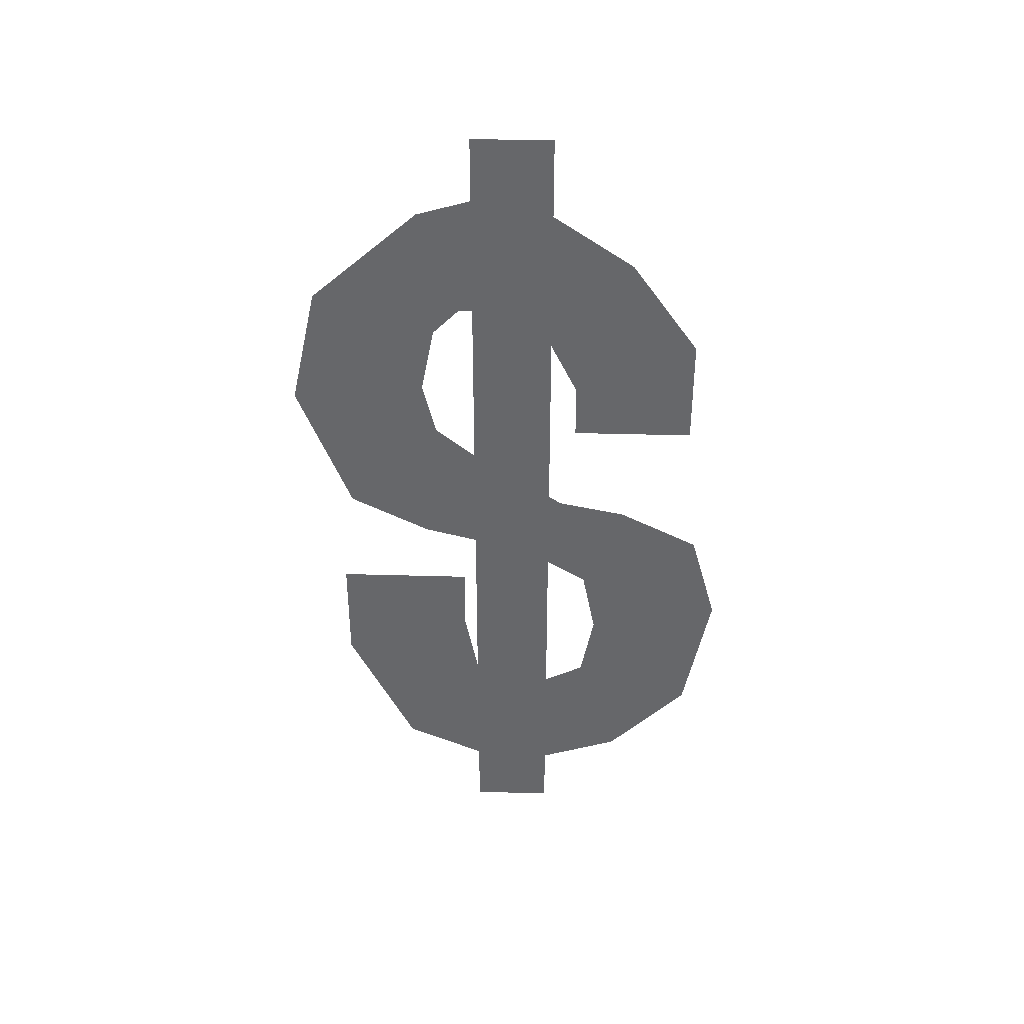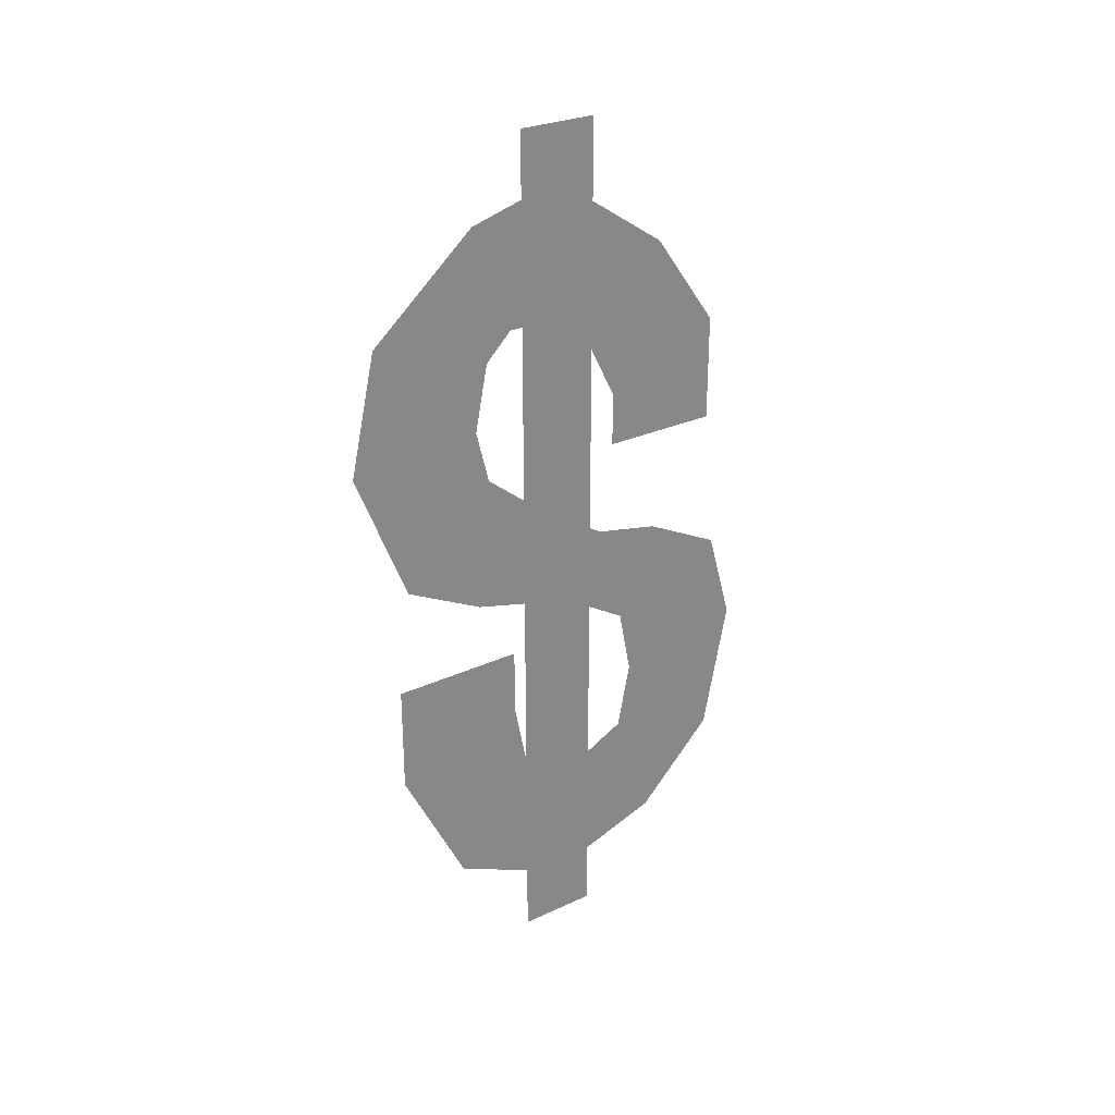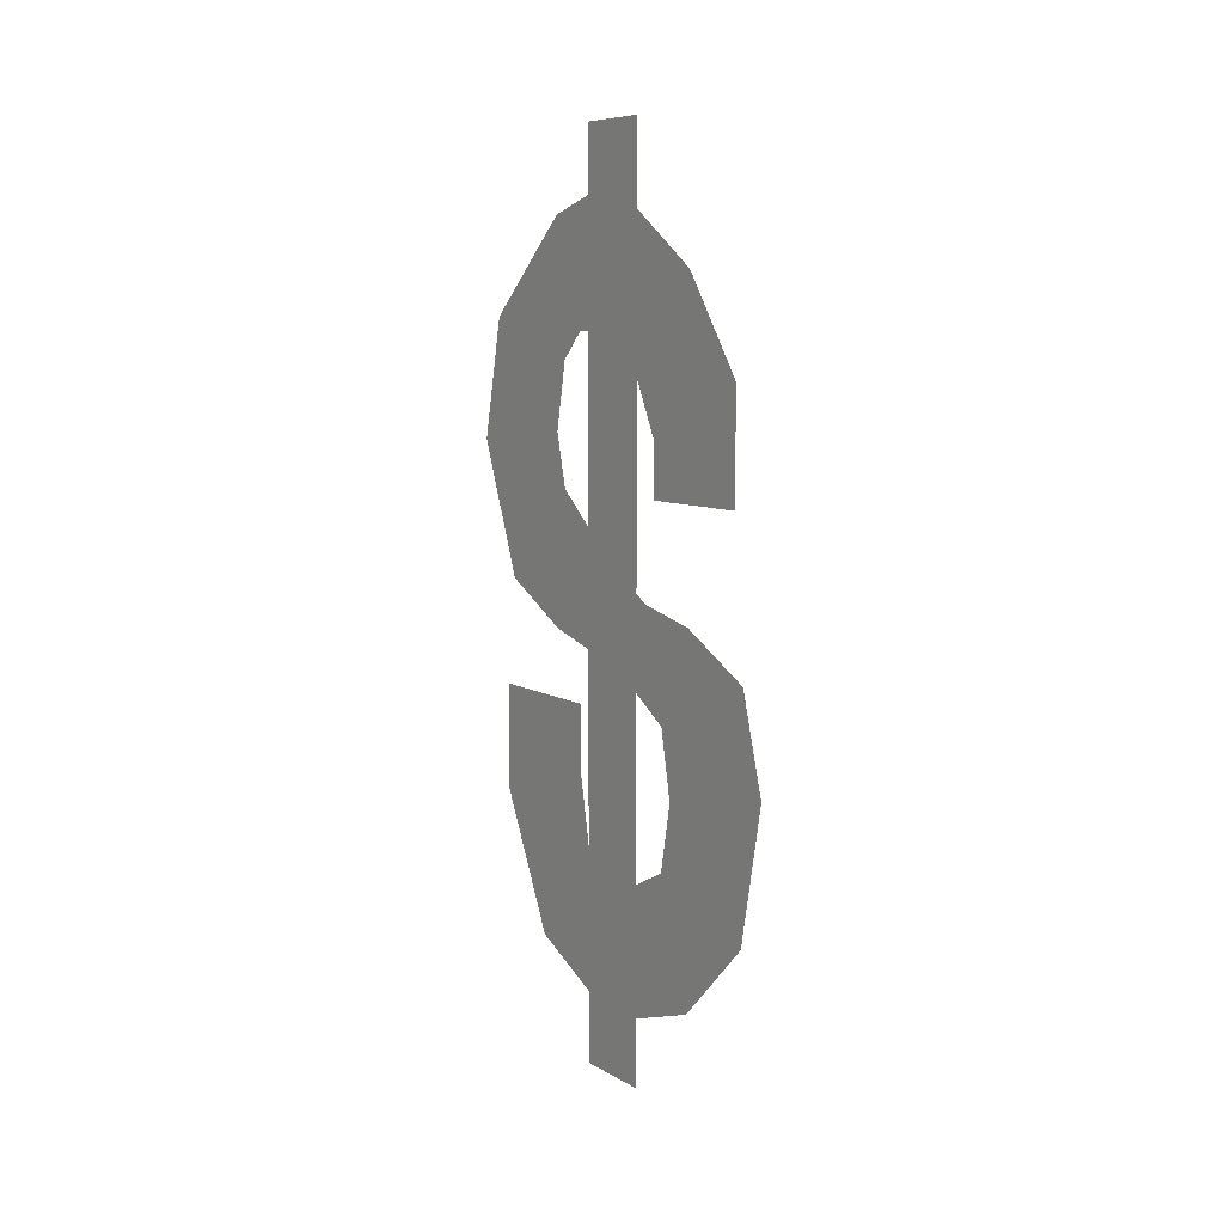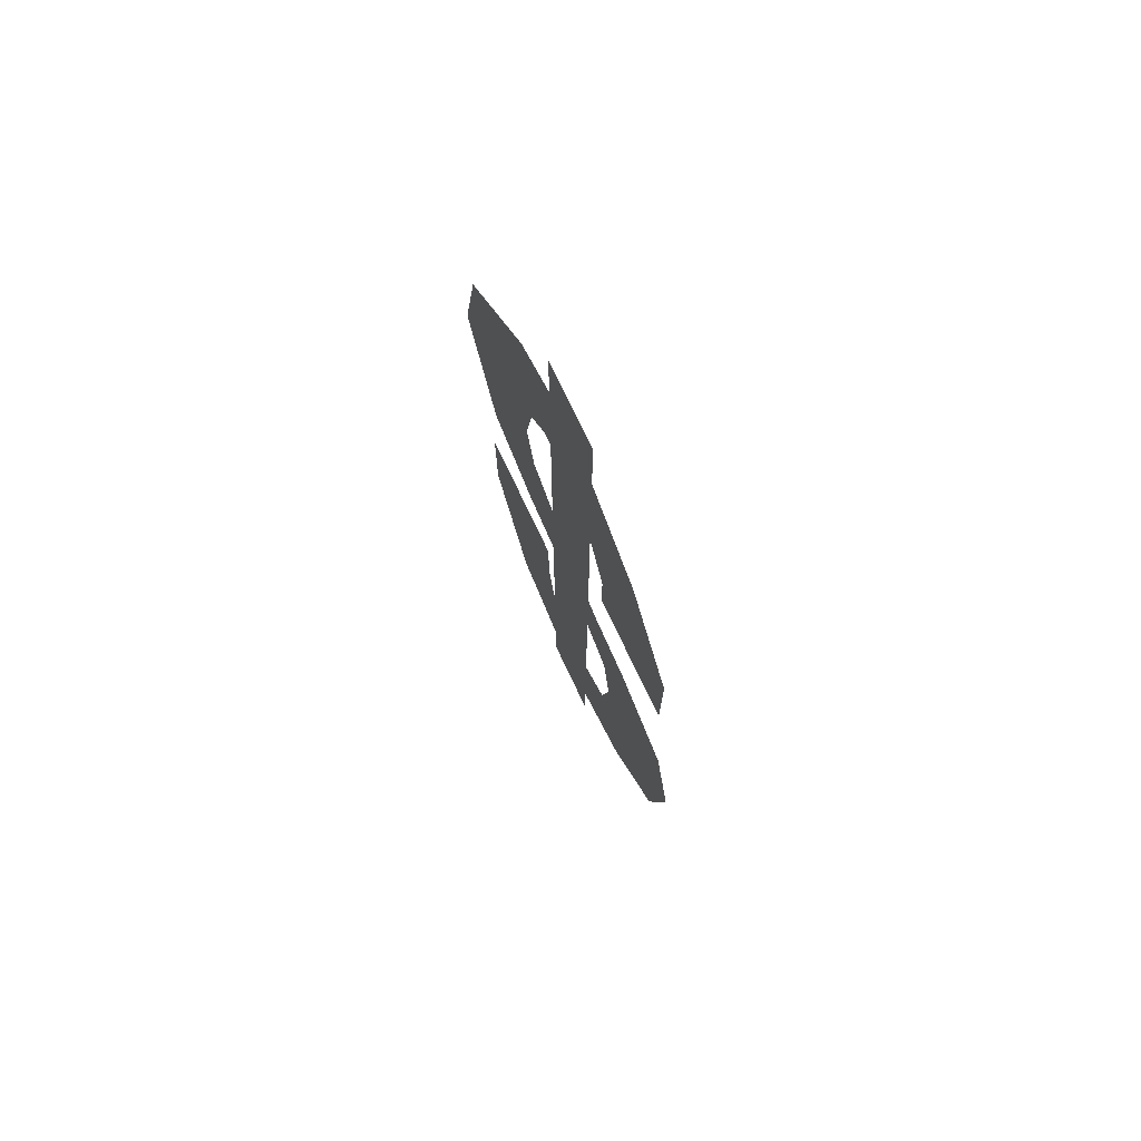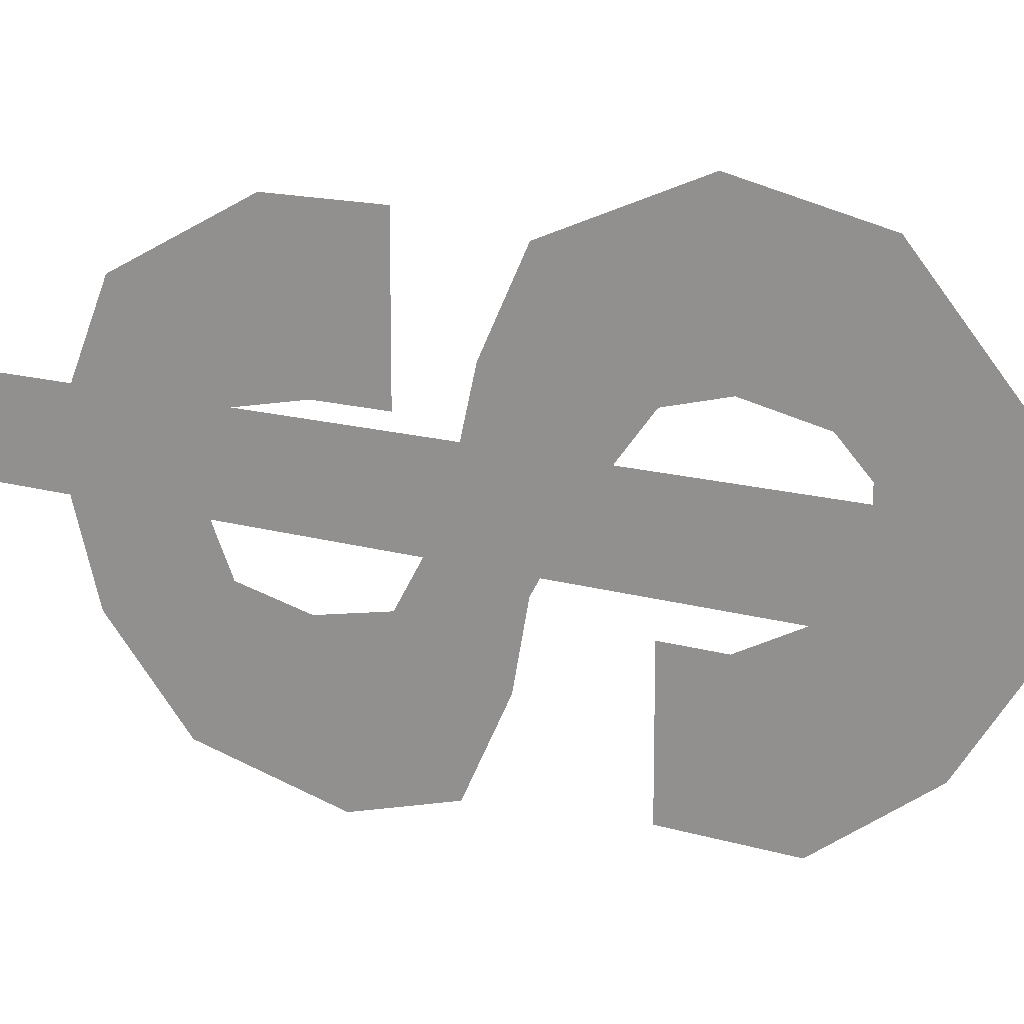
<metadata>
{"format":"obj","ext":"obj","renderer":"f3d","projection":"perspective","resolution":1024,"background":"white","views":[{"elev":37.6,"azim":92.1,"up":"+Y"},{"elev":27.8,"azim":54.7,"up":"+Y"},{"elev":8.0,"azim":146.8,"up":"+Y"},{"elev":73.3,"azim":154.8,"up":"+Y"},{"elev":14.1,"azim":124.1,"up":"+Z"}]}
</metadata>
<code>
v -0.4922 -1.039 0.04688
v -0.4922 -1.031 0.007812
v -0.4922 -0.9922 0.007812
v -0.4922 -1.008 0.0625
v -0.4922 -1.07 0.07812
v -0.4922 -1.047 0.1016
v -0.4922 -1.109 0.09375
v -0.4922 -1.117 0.125
v -0.4922 -1.156 0.07812
v -0.4922 -1.18 0.1016
v -0.4922 -1.18 0.04688
v -0.4922 -1.203 0.05469
v -0.4922 -1.195 0
v -0.4922 -1.219 0.007812
v -0.4922 -1.219 -0.0625
v -0.4922 -1.234 -0.03125
v -0.4922 -1.242 -0.09375
v -0.4922 -1.266 -0.0625
v -0.4922 -1.281 -0.1094
v -0.4922 -1.297 -0.07812
v -0.4922 -1.359 -0.1016
v -0.4922 -1.336 -0.0625
v -0.4922 -1.398 -0.04688
v -0.4922 -1.359 -0.02344
v -0.4922 -1.406 0.007812
v -0.4922 -1.375 0.007812
v -0.4922 -1.383 0.05469
v -0.4922 -1.344 0.03906
v -0.4922 -1.336 0.1016
v -0.4922 -1.312 0.05469
v -0.4922 -1.273 0.1016
v -0.4922 -1.273 0.05469
v -0.4922 -1.094 -0.04688
v -0.4922 -1.133 -0.04688
v -0.4922 -1.133 -0.08594
v -0.4922 -1.07 -0.08594
v -0.4922 -1.055 -0.02344
v -0.4922 -1.023 -0.04688
v -0.4922 -1.227 0.03125
v -0.4922 -1.234 0
v -0.4922 -1.203 -0.0625
v -0.4922 -1.195 -0.02344
v -0.4922 -1.219 0.0625
v -0.4922 -1.172 0.01562
v -0.4922 -1.195 0.1094
v -0.4922 -1.141 0.05469
v -0.4922 -1.117 0.1406
v -0.4922 -1.109 0.0625
v -0.4922 -1.047 0.125
v -0.4922 -1.07 0.05469
v -0.4922 -0.9922 0.0625
v -0.4922 -1.055 0.03906
v -0.4922 -0.9766 0.007812
v -0.4922 -1.055 0.007812
v -0.4922 -1.023 -0.0625
v -0.4922 -1.078 -0.01562
v -0.4922 -1.078 -0.1016
v -0.4922 -1.109 -0.03125
v -0.4922 -1.141 -0.1016
v -0.4922 -1.141 -0.03125
v -0.4922 -1.258 -0.03906
v -0.4922 -1.227 -0.1094
v -0.4922 -1.297 -0.04688
v -0.4922 -1.281 -0.125
v -0.4922 -1.344 -0.02344
v -0.4922 -1.359 0.007812
v -0.4922 -1.43 0.007812
v -0.4922 -1.406 -0.0625
v -0.4922 -1.336 -0.03906
v -0.4922 -1.359 -0.1094
v -0.4922 -1.297 0.03906
v -0.4922 -1.258 0.03906
v -0.4922 -1.258 0.1172
v -0.4922 -1.32 0.1172
v -0.4922 -1.336 0.03125
v -0.4922 -1.398 0.07812
v -0.4922 -1.461 -0.01562
v -0.4922 -0.9453 -0.01562
v -0.4922 -0.9453 0.03125
v -0.4922 -1.461 0.03125
v -0.4922 -1.43 0
v -0.4922 -0.9609 0
v -0.4922 -0.9609 0.01562
v -0.4922 -1.43 0.01562
f 1 2 3
f 1 3 4
f 1 4 5
f 5 4 6
f 5 6 7
f 7 6 8
f 7 8 9
f 9 8 10
f 9 10 11
f 11 10 12
f 11 12 13
f 13 12 14
f 13 14 15
f 15 14 16
f 15 16 17
f 17 16 18
f 17 18 19
f 19 18 20
f 19 20 21
f 21 20 22
f 21 22 23
f 23 22 24
f 23 24 25
f 25 24 26
f 25 26 27
f 27 26 28
f 27 28 29
f 29 28 30
f 29 30 31
f 31 30 32
f 33 34 35
f 33 35 36
f 33 36 37
f 37 36 38
f 37 38 2
f 2 38 3
f 81 82 83
f 81 83 84
f 39 40 41
f 39 41 42
f 39 42 43
f 43 42 44
f 43 44 45
f 45 44 46
f 45 46 47
f 47 46 48
f 47 48 49
f 49 48 50
f 49 50 51
f 51 50 52
f 51 52 53
f 53 52 54
f 53 54 55
f 55 54 56
f 55 56 57
f 57 56 58
f 57 58 59
f 59 58 60
f 40 61 62
f 40 62 41
f 61 63 64
f 61 64 62
f 65 66 67
f 65 67 68
f 65 68 69
f 69 68 70
f 69 70 63
f 63 70 64
f 71 72 73
f 71 73 74
f 71 74 75
f 75 74 76
f 75 76 66
f 66 76 67
f 77 78 79
f 77 79 80

</code>
